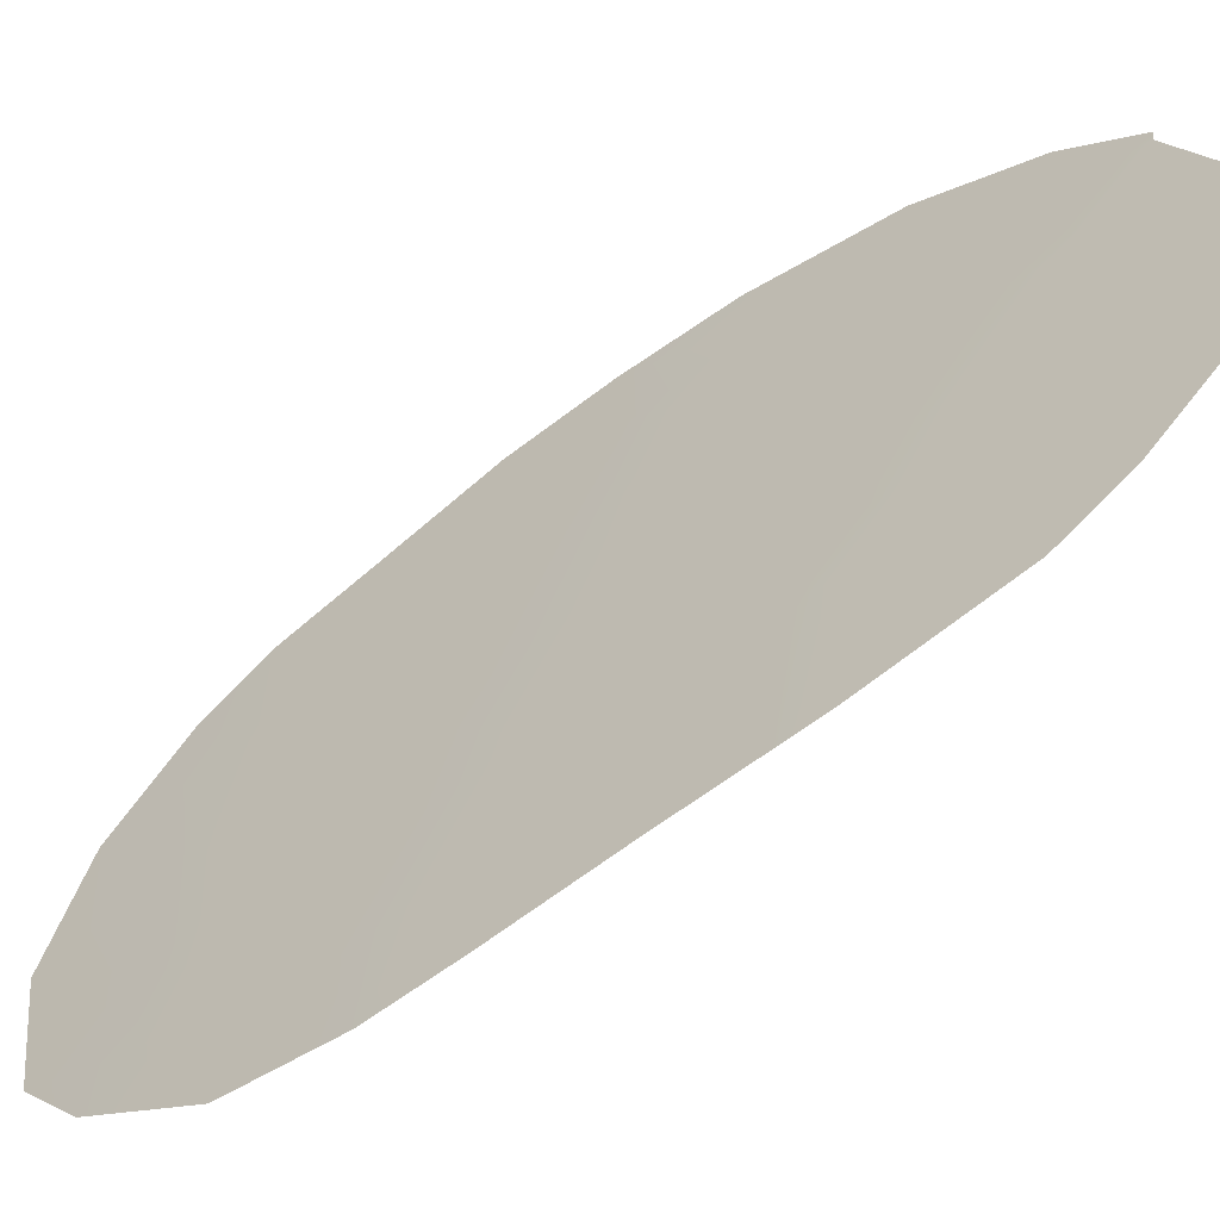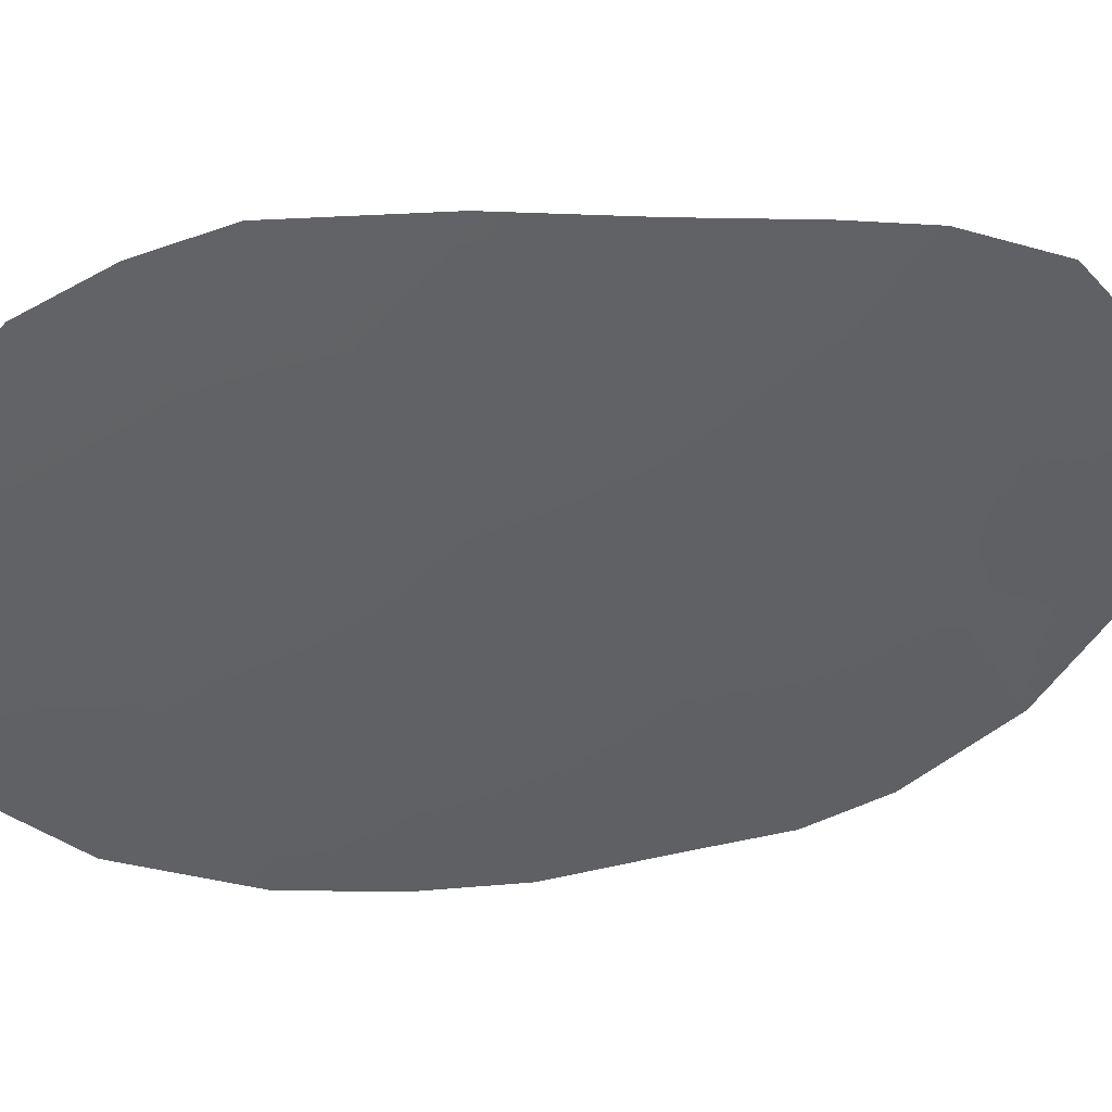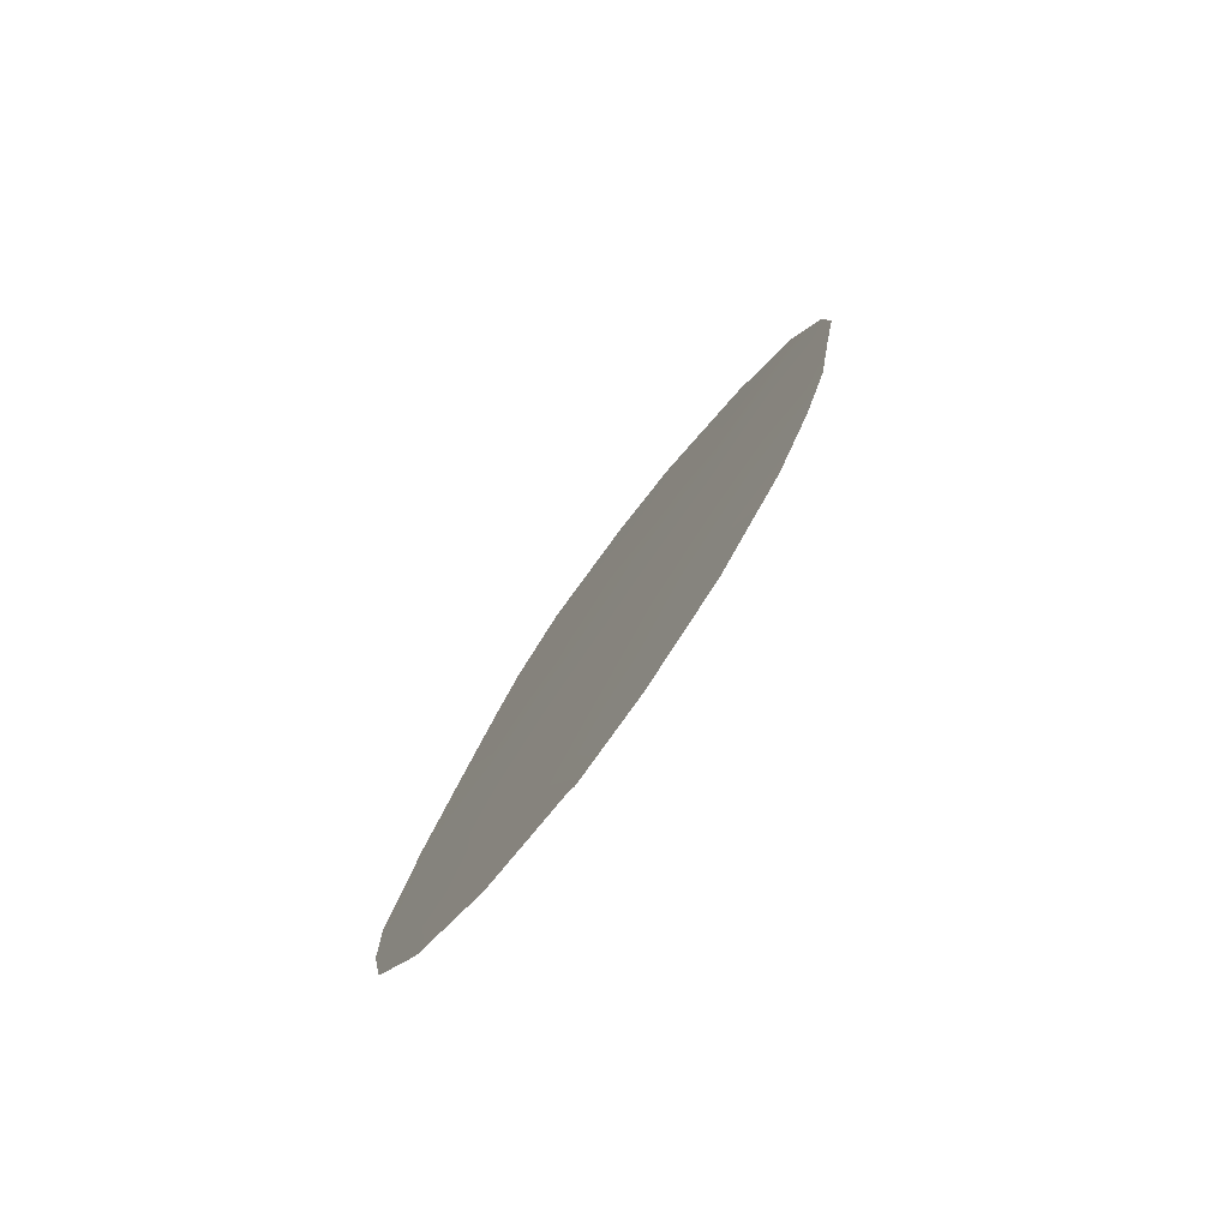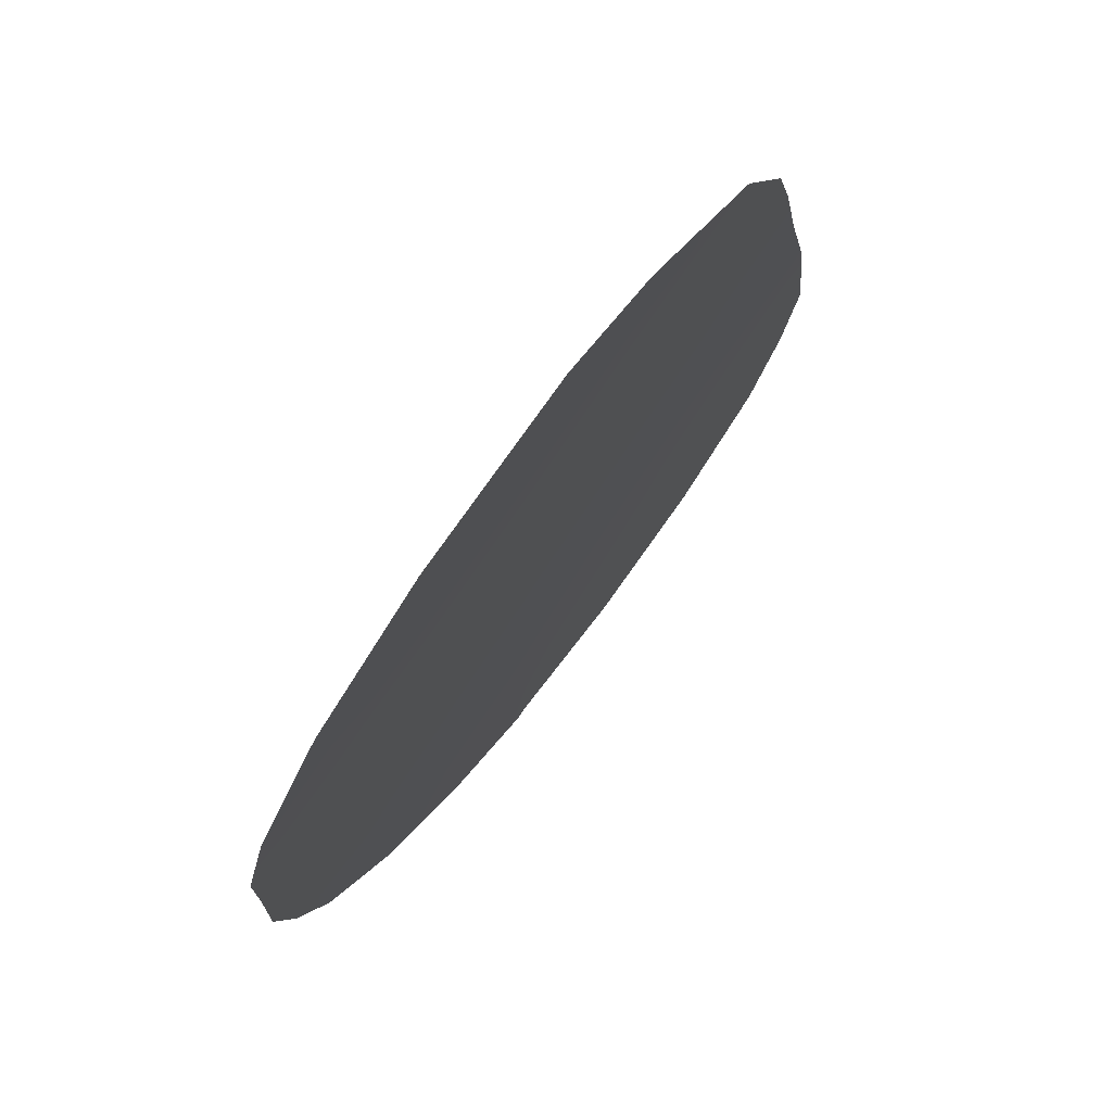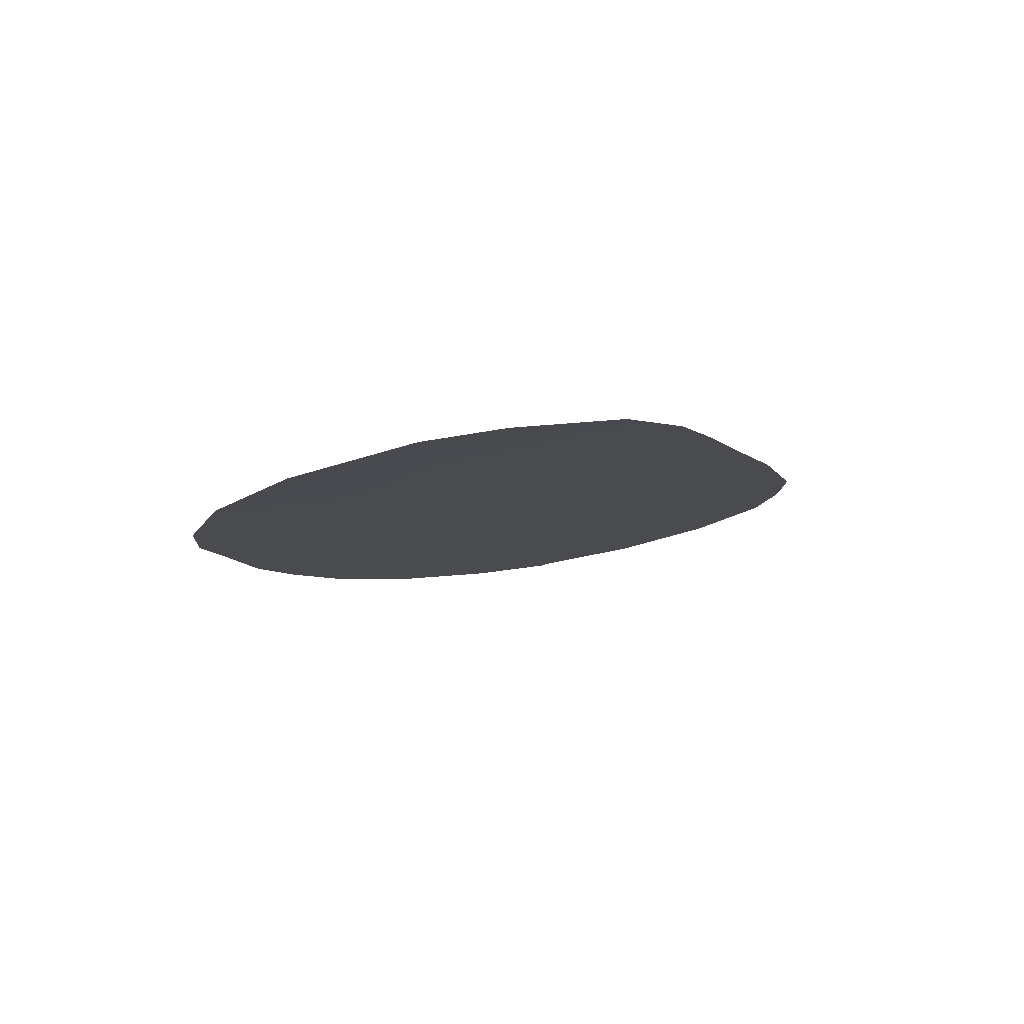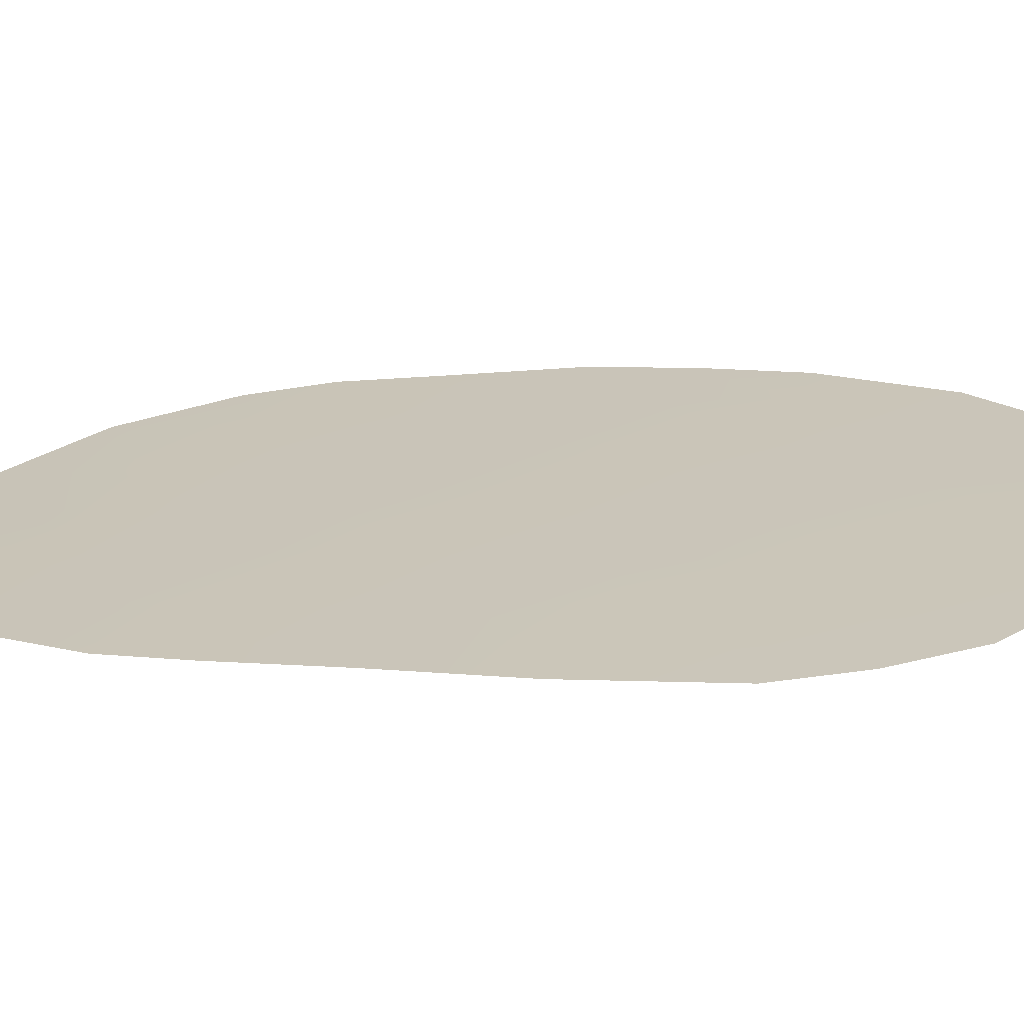
<metadata>
{"format":"obj","ext":"obj","renderer":"f3d","projection":"perspective","resolution":1024,"background":"white","views":[{"elev":73.5,"azim":-134.3,"up":"+Z"},{"elev":78.1,"azim":72.2,"up":"+Z"},{"elev":-77.4,"azim":105.0,"up":"+Y"},{"elev":-21.3,"azim":173.4,"up":"+Z"},{"elev":79.3,"azim":-137.1,"up":"+Y"},{"elev":75.1,"azim":-96.3,"up":"+Z"}]}
</metadata>
<code>
v 63.46 17.14 60.13
v 64.08 26.47 59.18
v 62.49 17.65 61.43
v 65.23 27.28 57.6
v 66.17 25.95 56.36
v 62.61 21.14 61.24
v 64.6 20.61 58.59
v 61.2 18.23 63.14
v 65.04 25.01 57.91
v 64.4 18.53 58.86
v 62.42 24.3 61.47
v 63.84 24.09 59.56
v 63.74 21.76 59.73
v 65.43 29.47 57.25
v 65.07 17.49 57.98
v 63.06 15.72 60.67
v 62.96 15.85 60.81
v 59.97 18.85 64.76
v 62.2 31.39 61.57
v 60.21 24.23 64.41
v 67.19 26.57 54.94
v 65.99 19.44 56.72
v 64.33 32.73 58.61
v 66.48 21.18 56.02
v 67.03 24.94 55.21
v 66.83 22.85 55.52
v 61.78 16.1 62.38
v 60.71 17.21 63.8
v 59.74 21.74 65.05
v 59.77 20.3 65.03
v 62.17 28.03 61.72
v 66.65 30.05 55.57
v 61.38 24.73 62.85
v 65.35 19.79 57.57
v 63.36 30.03 60.05
v 67.11 28.03 55
v 62.81 22.93 60.97
v 61.77 26.3 62.29
v 65.99 23.86 56.65
v 61.55 29.82 62.51
v 61.92 19.62 62.17
v 60.57 21.93 63.96
v 64 16.26 59.42
v 63.35 19.39 60.27
v 62.48 29.46 61.27
v 63.23 28.09 60.29
v 61.55 23.03 62.64
v 62.94 26.01 60.73
v 63.54 31.55 59.75
v 63.43 32.5 59.86
v 60.74 26.43 63.67
v 60.73 20.02 63.76
v 65.72 31.78 56.75
v 64.31 28.71 58.8
v 66.28 27.94 56.15
v 61.2 28.43 63.01
v 64.44 30.79 58.56
v 64.87 22.85 58.19
v 65.71 21.84 57.07
v 61.78 21.66 62.35
f 1 10 43
f 1 16 17
f 33 47 20
f 5 21 25
f 57 54 35
f 20 42 29
f 41 6 44
f 4 14 55
f 7 44 13
f 32 36 55
f 15 34 22
f 45 46 31
f 21 55 36
f 55 21 5
f 49 19 50
f 33 20 51
f 54 57 14
f 10 34 15
f 38 33 51
f 38 51 56
f 2 4 9
f 5 9 4
f 5 25 39
f 4 55 5
f 11 33 38
f 39 25 26
f 35 54 46
f 40 19 45
f 34 59 24
f 8 3 27
f 28 8 27
f 8 18 52
f 18 8 28
f 52 60 41
f 20 47 42
f 43 16 1
f 1 44 10
f 39 9 5
f 43 10 15
f 9 12 2
f 46 45 35
f 35 45 19
f 48 11 38
f 6 37 13
f 13 37 12
f 19 49 35
f 35 49 57
f 57 49 23
f 12 48 2
f 2 48 46
f 50 23 49
f 31 38 56
f 3 44 1
f 30 52 18
f 60 52 42
f 42 52 30
f 29 42 30
f 44 6 13
f 53 32 14
f 46 54 2
f 54 4 2
f 4 54 14
f 17 3 1
f 17 27 3
f 31 56 40
f 45 31 40
f 14 57 53
f 23 53 57
f 52 41 8
f 41 44 3
f 41 3 8
f 37 47 11
f 14 32 55
f 10 7 34
f 7 10 44
f 38 31 48
f 24 22 34
f 59 7 58
f 13 58 7
f 31 46 48
f 60 6 41
f 59 34 7
f 9 58 12
f 58 9 39
f 58 13 12
f 59 26 24
f 58 39 59
f 26 59 39
f 42 47 60
f 11 48 12
f 37 11 12
f 11 47 33
f 60 37 6
f 60 47 37

</code>
